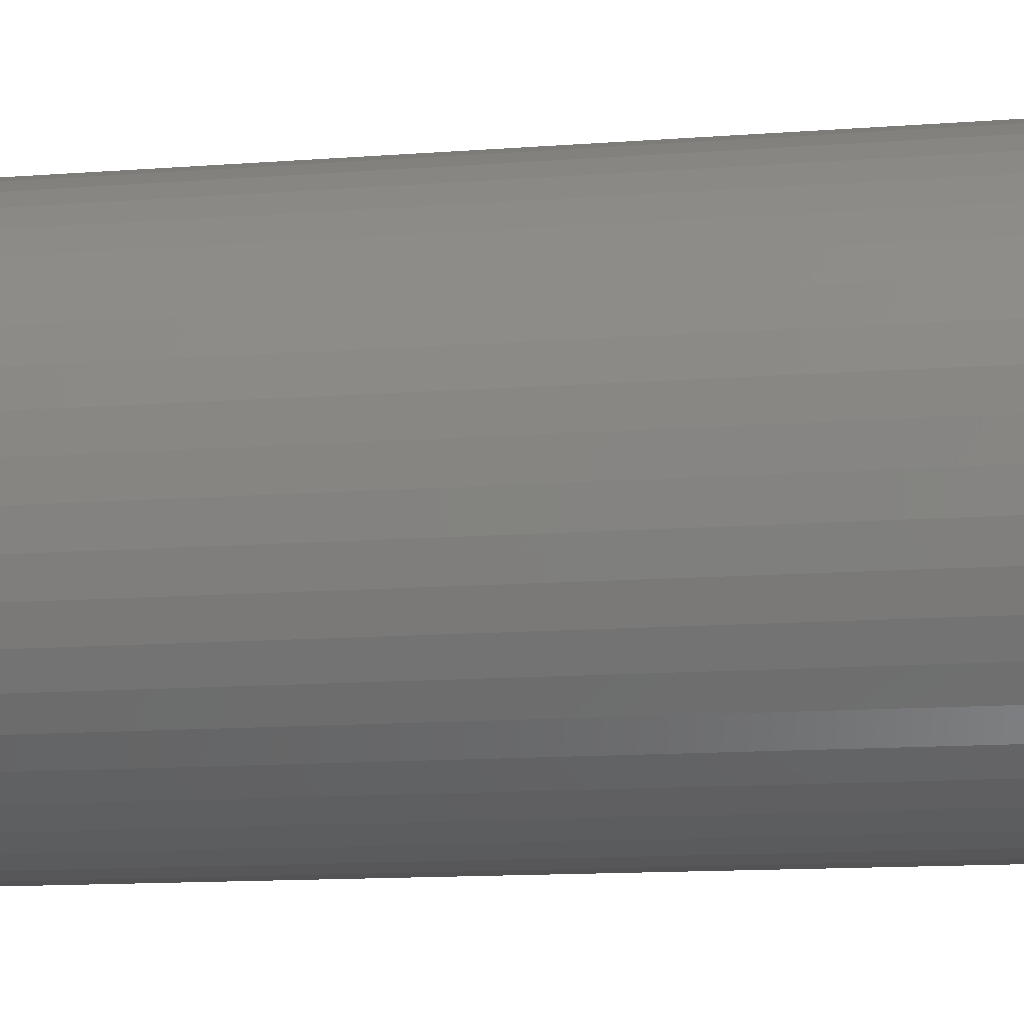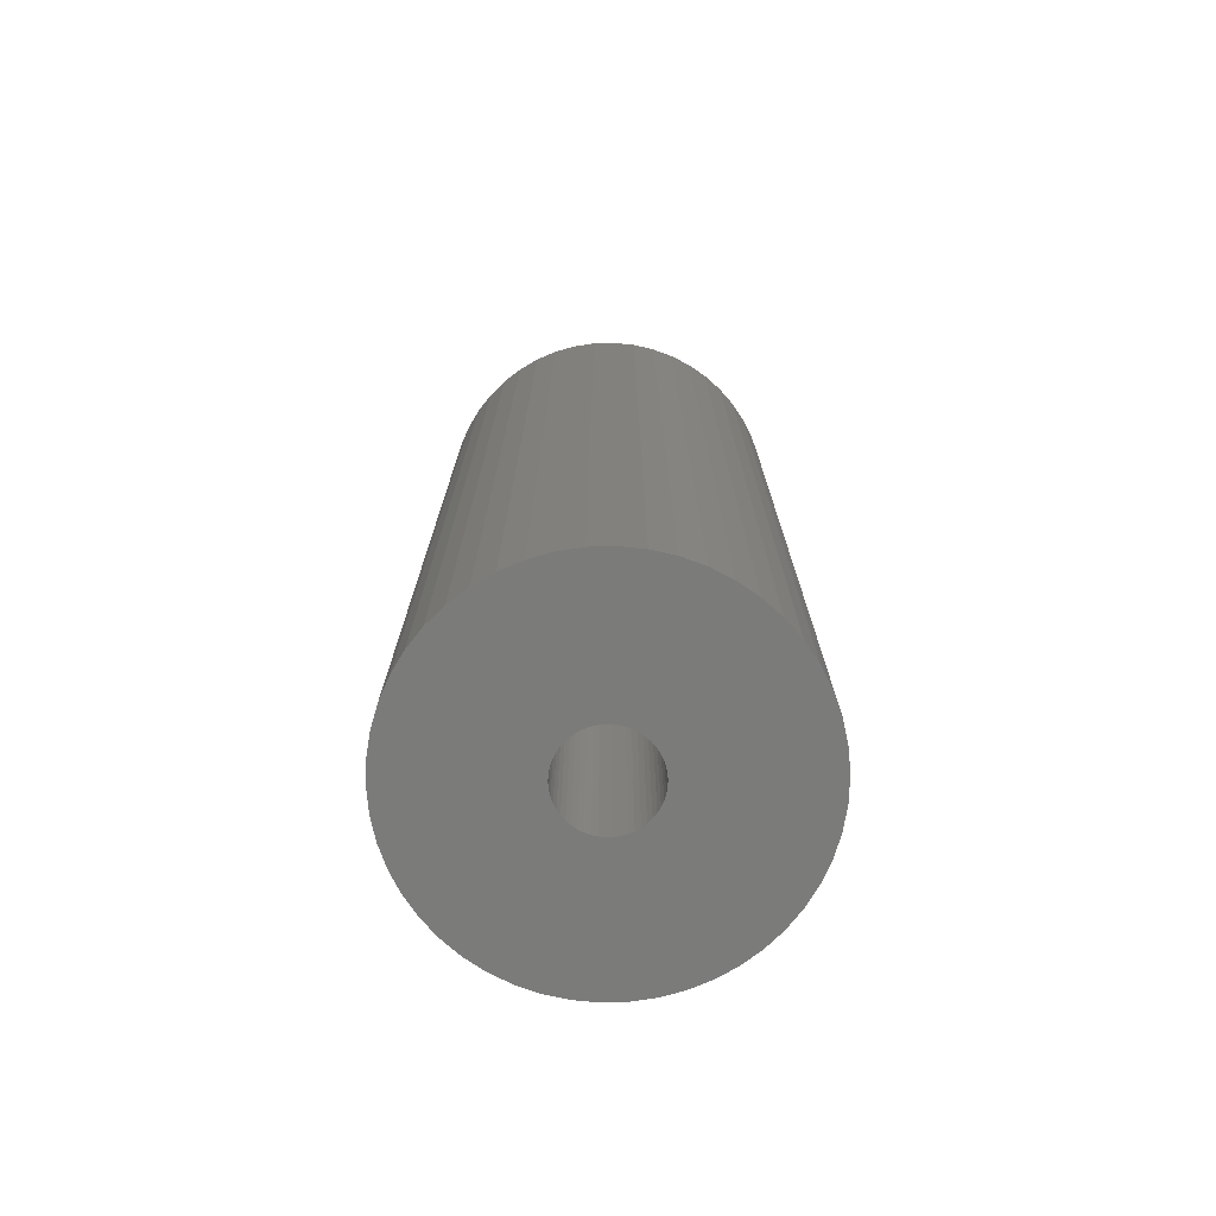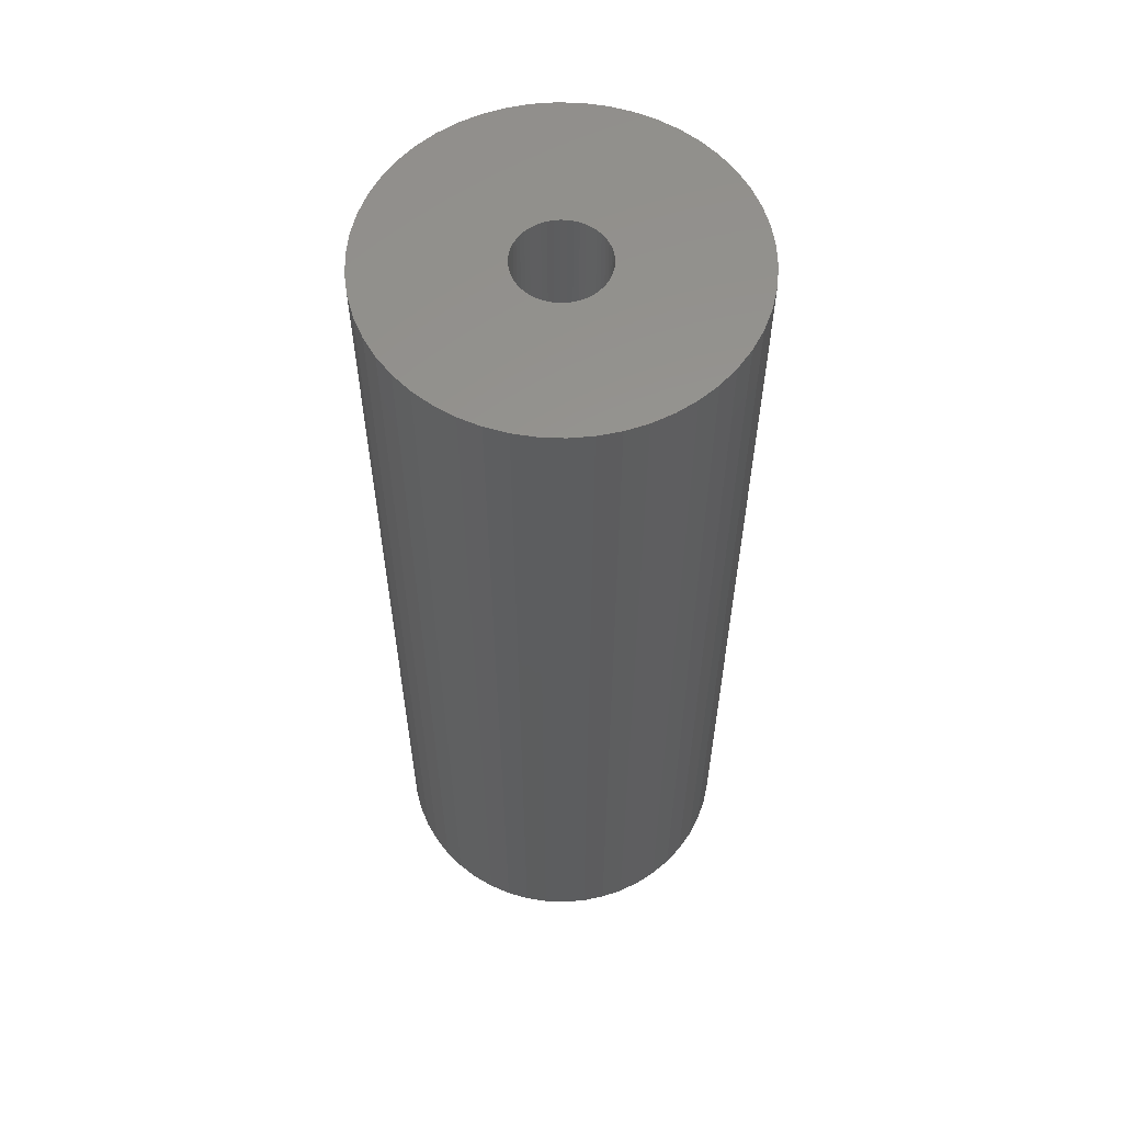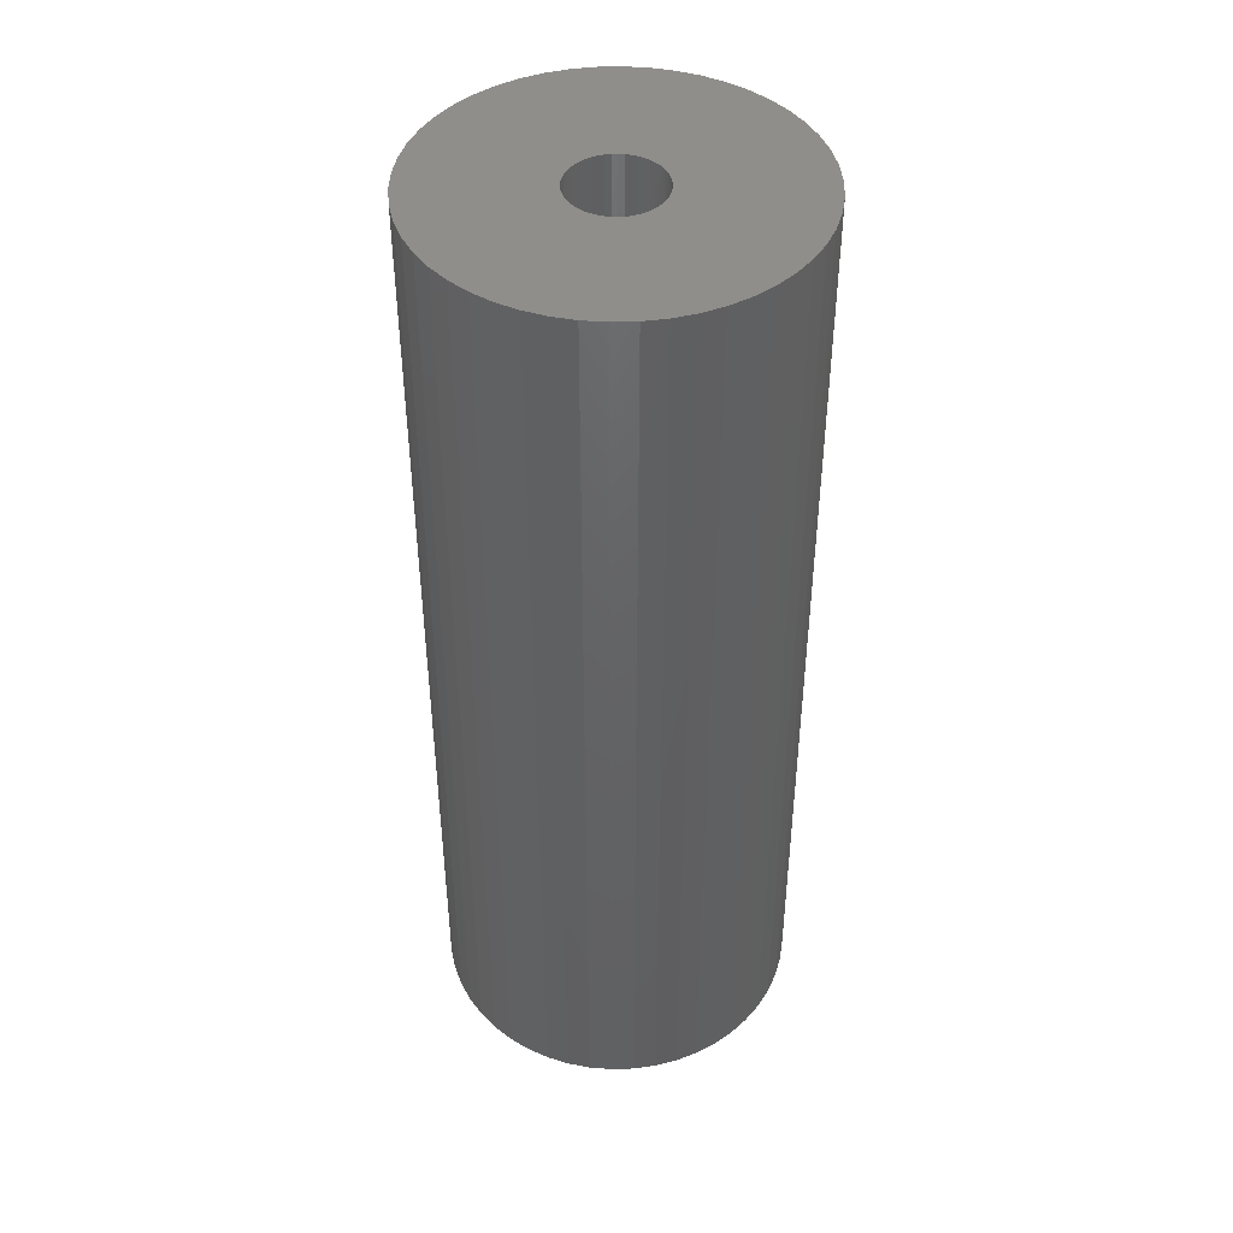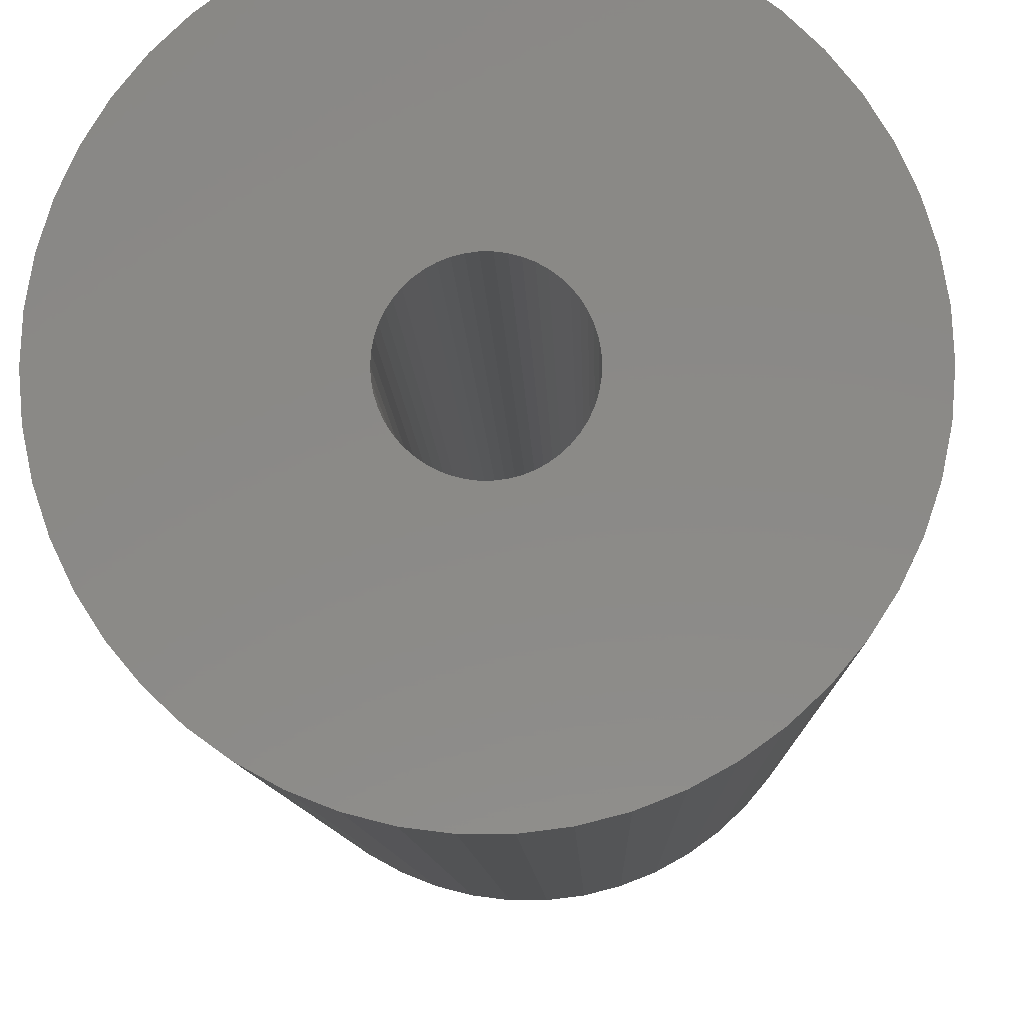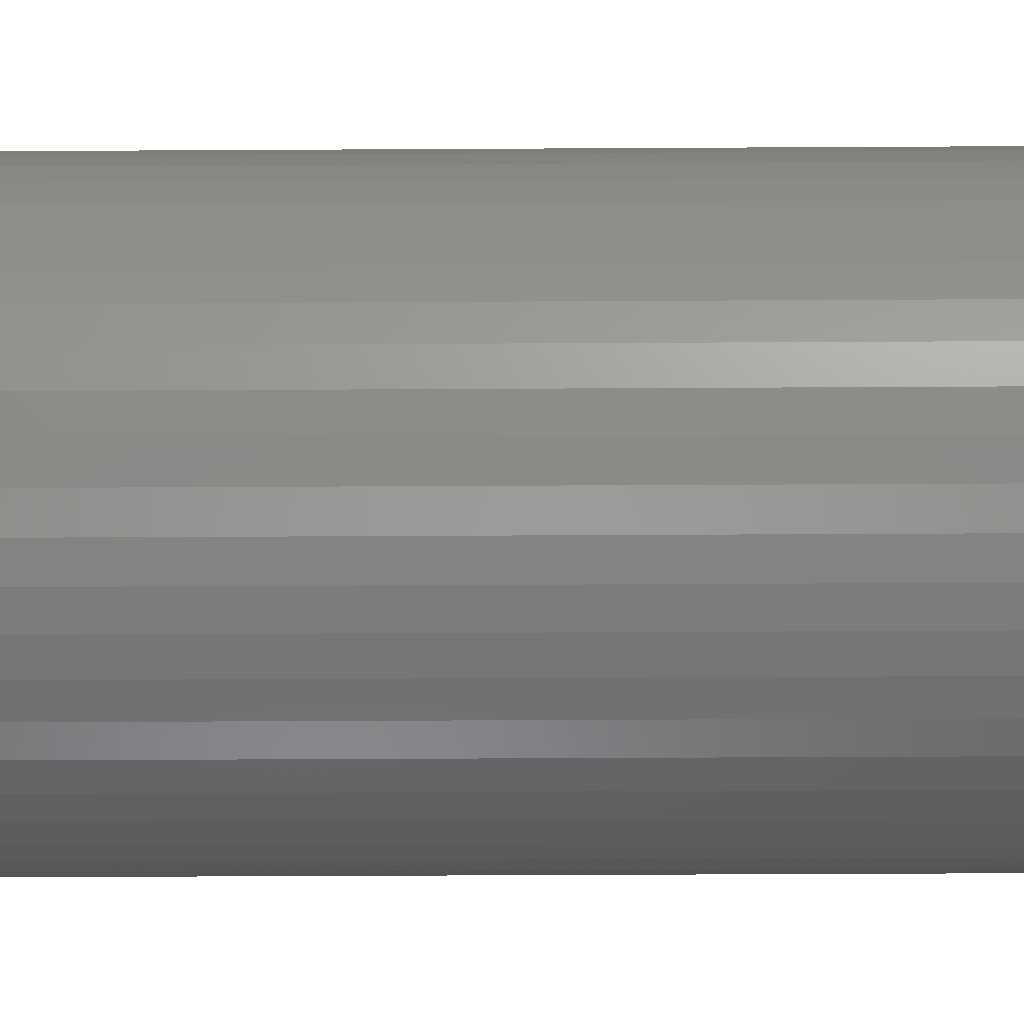
<metadata>
{"format":"stl","ext":"stl","renderer":"f3d","projection":"perspective","resolution":1024,"background":"white","views":[{"elev":-10.9,"azim":101.8,"up":"+Y"},{"elev":-74.3,"azim":-5.7,"up":"+Z"},{"elev":58.3,"azim":-4.9,"up":"+Z"},{"elev":44.2,"azim":55.7,"up":"+Z"},{"elev":-6.8,"azim":-178.8,"up":"+Y"},{"elev":-39.8,"azim":90.4,"up":"+Y"}]}
</metadata>
<code>
# stl→obj: 200 verts, 400 faces
v 6.25 0 16.5
v 6.201 0.7833 -16.5
v 6.201 0.7833 16.5
v 6.25 0 -16.5
v -6.25 0 -16.5
v -6.201 0.7833 16.5
v -6.201 0.7833 -16.5
v -6.25 0 16.5
v 0.3924 6.238 -16.5
v -0.3924 6.238 16.5
v 0.3924 6.238 16.5
v -0.3924 6.238 -16.5
v -0.3924 -6.238 -16.5
v 0.3924 -6.238 16.5
v -0.3924 -6.238 16.5
v 0.3924 -6.238 -16.5
v 4.556 4.278 -16.5
v 3.984 4.816 16.5
v 4.556 4.278 16.5
v 3.984 4.816 -16.5
v -3.984 4.816 -16.5
v -4.556 4.278 16.5
v -3.984 4.816 16.5
v -4.556 4.278 -16.5
v -1.931 5.944 -16.5
v -2.661 5.655 16.5
v -1.931 5.944 16.5
v -2.661 5.655 -16.5
v 5.811 2.301 16.5
v 5.477 3.011 -16.5
v 5.477 3.011 16.5
v 5.811 2.301 -16.5
v 5.056 3.674 -16.5
v 5.056 3.674 16.5
v 2.661 5.655 -16.5
v 1.931 5.944 16.5
v 2.661 5.655 16.5
v 1.931 5.944 -16.5
v 1.171 6.139 16.5
v 1.171 6.139 -16.5
v 3.349 5.277 -16.5
v 3.349 5.277 16.5
v -5.811 2.301 -16.5
v -5.477 3.011 16.5
v -5.477 3.011 -16.5
v -5.811 2.301 16.5
v -5.056 3.674 -16.5
v -5.056 3.674 16.5
v -6.054 1.554 -16.5
v -6.054 1.554 16.5
v -3.349 5.277 16.5
v -3.349 5.277 -16.5
v -1.171 6.139 16.5
v -1.171 6.139 -16.5
v 1.171 -6.139 16.5
v 1.171 -6.139 -16.5
v 1.931 -5.944 -16.5
v 2.661 -5.655 16.5
v 1.931 -5.944 16.5
v 2.661 -5.655 -16.5
v 6.054 1.554 16.5
v 6.054 1.554 -16.5
v 1.55 0 16.5
v 1.538 0.1943 16.5
v 6.201 -0.7833 16.5
v 1.501 0.3855 16.5
v 1.538 -0.1943 16.5
v 1.441 0.5706 16.5
v 6.054 -1.554 16.5
v 1.358 0.7467 16.5
v 1.501 -0.3855 16.5
v 1.254 0.9111 16.5
v 5.811 -2.301 16.5
v 1.13 1.061 16.5
v 1.441 -0.5706 16.5
v 0.988 1.194 16.5
v 5.477 -3.011 16.5
v 0.8305 1.309 16.5
v 1.358 -0.7467 16.5
v 0.66 1.402 16.5
v 5.056 -3.674 16.5
v 1.254 -0.9111 16.5
v 0.479 1.474 16.5
v 0.2904 1.523 16.5
v 0.09732 1.547 16.5
v -0.09732 1.547 16.5
v -0.2904 1.523 16.5
v -0.479 1.474 16.5
v -0.66 1.402 16.5
v -0.8305 1.309 16.5
v -0.988 1.194 16.5
v -1.13 1.061 16.5
v -1.254 0.9111 16.5
v 4.556 -4.278 16.5
v 1.13 -1.061 16.5
v 3.984 -4.816 16.5
v 0.988 -1.194 16.5
v 3.349 -5.277 16.5
v 0.8305 -1.309 16.5
v 0.66 -1.402 16.5
v 0.479 -1.474 16.5
v 0.2904 -1.523 16.5
v 0.09732 -1.547 16.5
v -0.09732 -1.547 16.5
v -0.2904 -1.523 16.5
v -1.171 -6.139 16.5
v -0.479 -1.474 16.5
v -1.931 -5.944 16.5
v -0.66 -1.402 16.5
v -2.661 -5.655 16.5
v -0.8305 -1.309 16.5
v -3.349 -5.277 16.5
v -0.988 -1.194 16.5
v -3.984 -4.816 16.5
v -1.13 -1.061 16.5
v -4.556 -4.278 16.5
v -1.254 -0.9111 16.5
v -5.056 -3.674 16.5
v -1.358 -0.7467 16.5
v -5.477 -3.011 16.5
v -1.441 -0.5706 16.5
v -5.811 -2.301 16.5
v -1.501 -0.3855 16.5
v -6.054 -1.554 16.5
v -1.538 -0.1943 16.5
v -6.201 -0.7833 16.5
v -1.55 0 16.5
v -1.358 0.7467 16.5
v -1.441 0.5706 16.5
v -1.501 0.3855 16.5
v -1.538 0.1943 16.5
v 6.201 -0.7833 -16.5
v 5.056 -3.674 -16.5
v 4.556 -4.278 -16.5
v 6.054 -1.554 -16.5
v 5.811 -2.301 -16.5
v -5.477 -3.011 -16.5
v -5.811 -2.301 -16.5
v 1.55 0 -16.5
v 1.538 -0.1943 -16.5
v 1.501 -0.3855 -16.5
v 1.538 0.1943 -16.5
v 1.441 -0.5706 -16.5
v 5.477 -3.011 -16.5
v 1.358 -0.7467 -16.5
v 1.501 0.3855 -16.5
v 1.254 -0.9111 -16.5
v 1.13 -1.061 -16.5
v 3.984 -4.816 -16.5
v 1.441 0.5706 -16.5
v 0.988 -1.194 -16.5
v 3.349 -5.277 -16.5
v 0.8305 -1.309 -16.5
v 1.358 0.7467 -16.5
v 0.66 -1.402 -16.5
v 1.254 0.9111 -16.5
v 0.479 -1.474 -16.5
v 0.2904 -1.523 -16.5
v 0.09732 -1.547 -16.5
v -0.09732 -1.547 -16.5
v -0.2904 -1.523 -16.5
v -1.171 -6.139 -16.5
v -0.479 -1.474 -16.5
v -1.931 -5.944 -16.5
v -0.66 -1.402 -16.5
v -2.661 -5.655 -16.5
v -0.8305 -1.309 -16.5
v -3.349 -5.277 -16.5
v -0.988 -1.194 -16.5
v -3.984 -4.816 -16.5
v -1.13 -1.061 -16.5
v -4.556 -4.278 -16.5
v -1.254 -0.9111 -16.5
v -5.056 -3.674 -16.5
v 1.13 1.061 -16.5
v 0.988 1.194 -16.5
v 0.8305 1.309 -16.5
v 0.66 1.402 -16.5
v 0.479 1.474 -16.5
v 0.2904 1.523 -16.5
v 0.09732 1.547 -16.5
v -0.09732 1.547 -16.5
v -0.2904 1.523 -16.5
v -0.479 1.474 -16.5
v -0.66 1.402 -16.5
v -0.8305 1.309 -16.5
v -0.988 1.194 -16.5
v -1.13 1.061 -16.5
v -1.254 0.9111 -16.5
v -1.358 0.7467 -16.5
v -1.441 0.5706 -16.5
v -1.501 0.3855 -16.5
v -1.538 0.1943 -16.5
v -1.55 0 -16.5
v -1.358 -0.7467 -16.5
v -1.441 -0.5706 -16.5
v -1.501 -0.3855 -16.5
v -6.054 -1.554 -16.5
v -1.538 -0.1943 -16.5
v -6.201 -0.7833 -16.5
f 1 2 3
f 2 1 4
f 5 6 7
f 6 5 8
f 9 10 11
f 10 9 12
f 13 14 15
f 14 13 16
f 17 18 19
f 18 17 20
f 21 22 23
f 22 21 24
f 25 26 27
f 26 25 28
f 29 30 31
f 30 29 32
f 31 33 34
f 33 31 30
f 35 36 37
f 36 35 38
f 38 39 36
f 39 38 40
f 41 37 42
f 37 41 35
f 43 44 45
f 44 43 46
f 47 22 24
f 22 47 48
f 49 46 43
f 46 49 50
f 28 51 26
f 51 28 52
f 12 53 10
f 53 12 54
f 16 55 14
f 55 16 56
f 57 58 59
f 58 57 60
f 61 32 29
f 32 61 62
f 3 62 61
f 62 3 2
f 34 17 19
f 17 34 33
f 40 11 39
f 11 40 9
f 20 42 18
f 42 20 41
f 45 48 47
f 48 45 44
f 7 50 49
f 50 7 6
f 63 1 3
f 64 3 61
f 1 63 65
f 66 61 29
f 67 65 63
f 68 29 31
f 65 67 69
f 70 31 34
f 71 69 67
f 72 34 19
f 69 71 73
f 74 19 18
f 75 73 71
f 76 18 42
f 73 75 77
f 78 42 37
f 79 77 75
f 80 37 36
f 77 79 81
f 82 81 79
f 3 64 63
f 61 66 64
f 29 68 66
f 31 70 68
f 34 72 70
f 83 36 39
f 19 74 72
f 18 76 74
f 42 78 76
f 37 80 78
f 36 83 80
f 84 39 11
f 39 84 83
f 11 85 84
f 11 86 85
f 10 86 11
f 86 10 87
f 53 87 10
f 87 53 88
f 27 88 53
f 88 27 89
f 26 89 27
f 89 26 90
f 51 90 26
f 90 51 91
f 23 91 51
f 91 23 92
f 22 92 23
f 92 22 93
f 48 93 22
f 81 82 94
f 95 94 82
f 94 95 96
f 97 96 95
f 96 97 98
f 99 98 97
f 98 99 58
f 100 58 99
f 58 100 59
f 101 59 100
f 59 101 55
f 102 55 101
f 55 102 14
f 103 14 102
f 104 14 103
f 15 104 105
f 104 15 14
f 106 105 107
f 108 107 109
f 110 109 111
f 112 111 113
f 114 113 115
f 105 106 15
f 116 115 117
f 118 117 119
f 120 119 121
f 122 121 123
f 124 123 125
f 126 125 127
f 93 48 128
f 107 108 106
f 44 128 48
f 109 110 108
f 128 44 129
f 111 112 110
f 46 129 44
f 113 114 112
f 129 46 130
f 115 116 114
f 50 130 46
f 117 118 116
f 130 50 131
f 119 120 118
f 6 131 50
f 121 122 120
f 131 6 127
f 123 124 122
f 8 127 6
f 125 126 124
f 127 8 126
f 52 23 51
f 23 52 21
f 54 27 53
f 27 54 25
f 65 4 1
f 4 65 132
f 94 133 81
f 133 94 134
f 73 135 69
f 135 73 136
f 69 132 65
f 132 69 135
f 137 122 138
f 122 137 120
f 139 4 132
f 140 132 135
f 4 139 2
f 141 135 136
f 142 2 139
f 143 136 144
f 2 142 62
f 145 144 133
f 146 62 142
f 147 133 134
f 62 146 32
f 148 134 149
f 150 32 146
f 151 149 152
f 32 150 30
f 153 152 60
f 154 30 150
f 155 60 57
f 30 154 33
f 156 33 154
f 132 140 139
f 135 141 140
f 136 143 141
f 144 145 143
f 133 147 145
f 157 57 56
f 134 148 147
f 149 151 148
f 152 153 151
f 60 155 153
f 57 157 155
f 158 56 16
f 56 158 157
f 16 159 158
f 16 160 159
f 13 160 16
f 160 13 161
f 162 161 13
f 161 162 163
f 164 163 162
f 163 164 165
f 166 165 164
f 165 166 167
f 168 167 166
f 167 168 169
f 170 169 168
f 169 170 171
f 172 171 170
f 171 172 173
f 174 173 172
f 33 156 17
f 175 17 156
f 17 175 20
f 176 20 175
f 20 176 41
f 177 41 176
f 41 177 35
f 178 35 177
f 35 178 38
f 179 38 178
f 38 179 40
f 180 40 179
f 40 180 9
f 181 9 180
f 182 9 181
f 12 182 183
f 182 12 9
f 54 183 184
f 25 184 185
f 28 185 186
f 52 186 187
f 21 187 188
f 183 54 12
f 24 188 189
f 47 189 190
f 45 190 191
f 43 191 192
f 49 192 193
f 7 193 194
f 173 174 195
f 184 25 54
f 137 195 174
f 185 28 25
f 195 137 196
f 186 52 28
f 138 196 137
f 187 21 52
f 196 138 197
f 188 24 21
f 198 197 138
f 189 47 24
f 197 198 199
f 190 45 47
f 200 199 198
f 191 43 45
f 199 200 194
f 192 49 43
f 5 194 200
f 193 7 49
f 194 5 7
f 60 98 58
f 98 60 152
f 81 144 77
f 144 81 133
f 138 124 198
f 124 138 122
f 56 59 55
f 59 56 57
f 77 136 73
f 136 77 144
f 166 108 110
f 108 166 164
f 164 106 108
f 106 164 162
f 172 118 174
f 118 172 116
f 172 114 116
f 114 172 170
f 198 126 200
f 126 198 124
f 200 8 5
f 8 200 126
f 149 94 96
f 94 149 134
f 152 96 98
f 96 152 149
f 168 110 112
f 110 168 166
f 170 112 114
f 112 170 168
f 162 15 106
f 15 162 13
f 174 120 137
f 120 174 118
f 150 70 154
f 70 150 68
f 130 191 129
f 191 130 192
f 154 72 156
f 72 154 70
f 179 80 83
f 80 179 178
f 185 88 89
f 88 185 184
f 129 190 128
f 190 129 191
f 141 67 140
f 67 141 71
f 181 84 85
f 84 181 180
f 177 76 78
f 76 177 176
f 131 192 130
f 192 131 193
f 93 188 92
f 188 93 189
f 186 89 90
f 89 186 185
f 184 87 88
f 87 184 183
f 139 64 142
f 64 139 63
f 143 71 141
f 71 143 75
f 169 115 113
f 115 169 171
f 158 103 102
f 103 158 159
f 151 99 97
f 99 151 153
f 142 66 146
f 66 142 64
f 146 68 150
f 68 146 66
f 176 74 76
f 74 176 175
f 156 74 175
f 74 156 72
f 182 85 86
f 85 182 181
f 180 83 84
f 83 180 179
f 178 78 80
f 78 178 177
f 127 193 131
f 193 127 194
f 128 189 93
f 189 128 190
f 183 86 87
f 86 183 182
f 187 90 91
f 90 187 186
f 188 91 92
f 91 188 187
f 140 63 139
f 63 140 67
f 147 79 145
f 79 147 82
f 115 173 117
f 173 115 171
f 157 102 101
f 102 157 158
f 145 75 143
f 75 145 79
f 161 107 105
f 107 161 163
f 160 105 104
f 105 160 161
f 125 194 127
f 194 125 199
f 121 197 123
f 197 121 196
f 153 100 99
f 100 153 155
f 148 82 147
f 82 148 95
f 159 104 103
f 104 159 160
f 165 111 109
f 111 165 167
f 123 199 125
f 199 123 197
f 117 195 119
f 195 117 173
f 119 196 121
f 196 119 195
f 155 101 100
f 101 155 157
f 148 97 95
f 97 148 151
f 167 113 111
f 113 167 169
f 163 109 107
f 109 163 165

</code>
